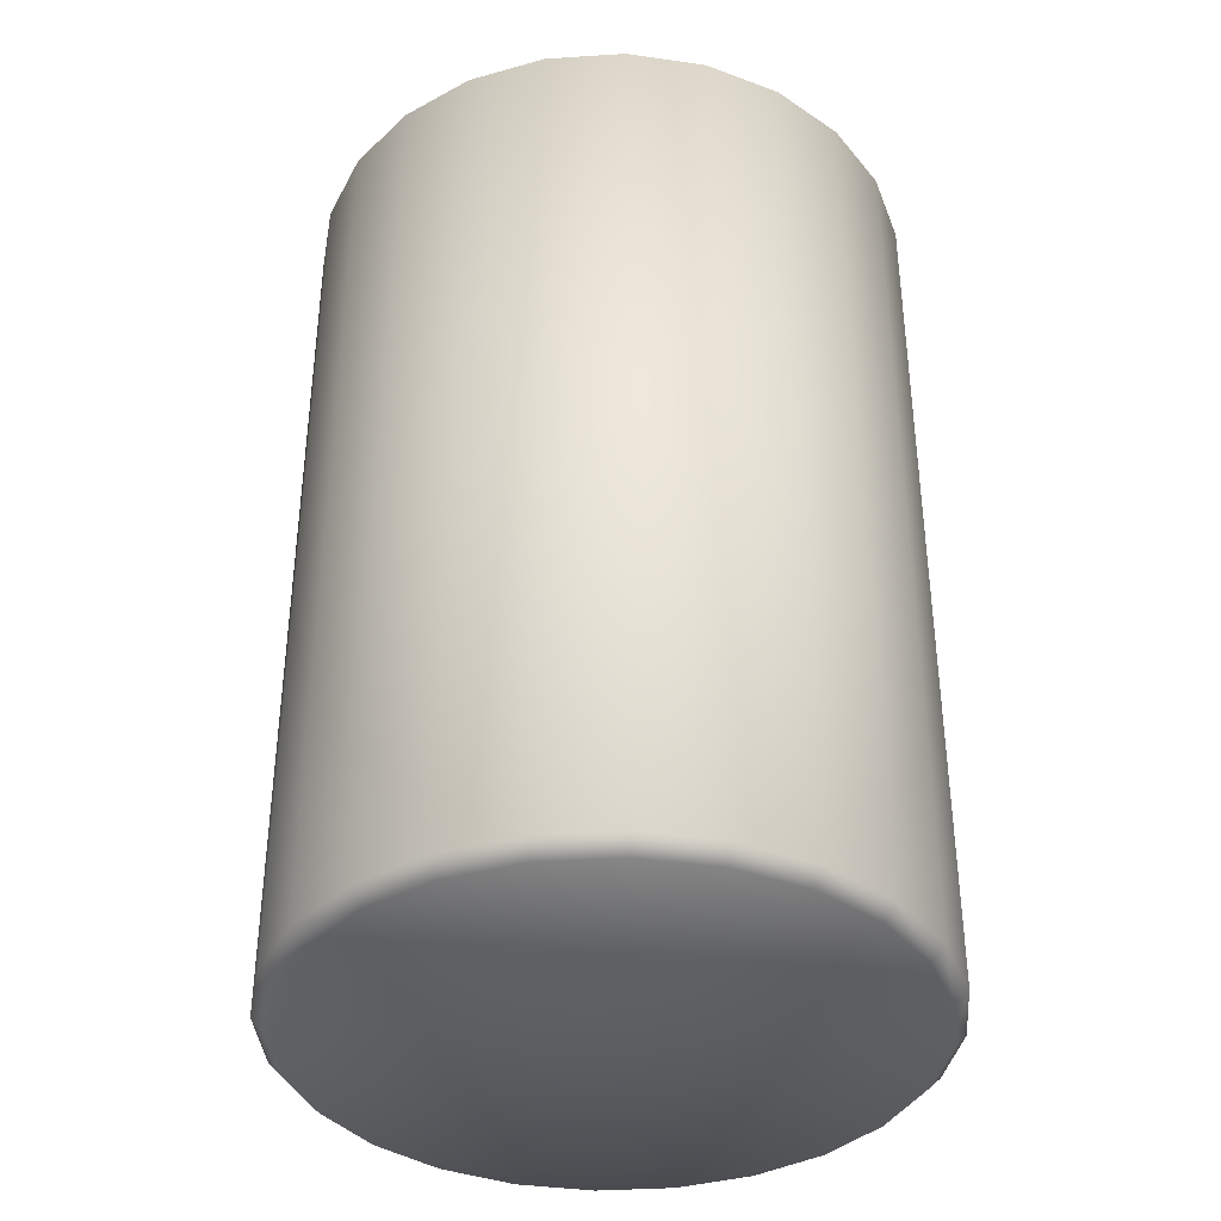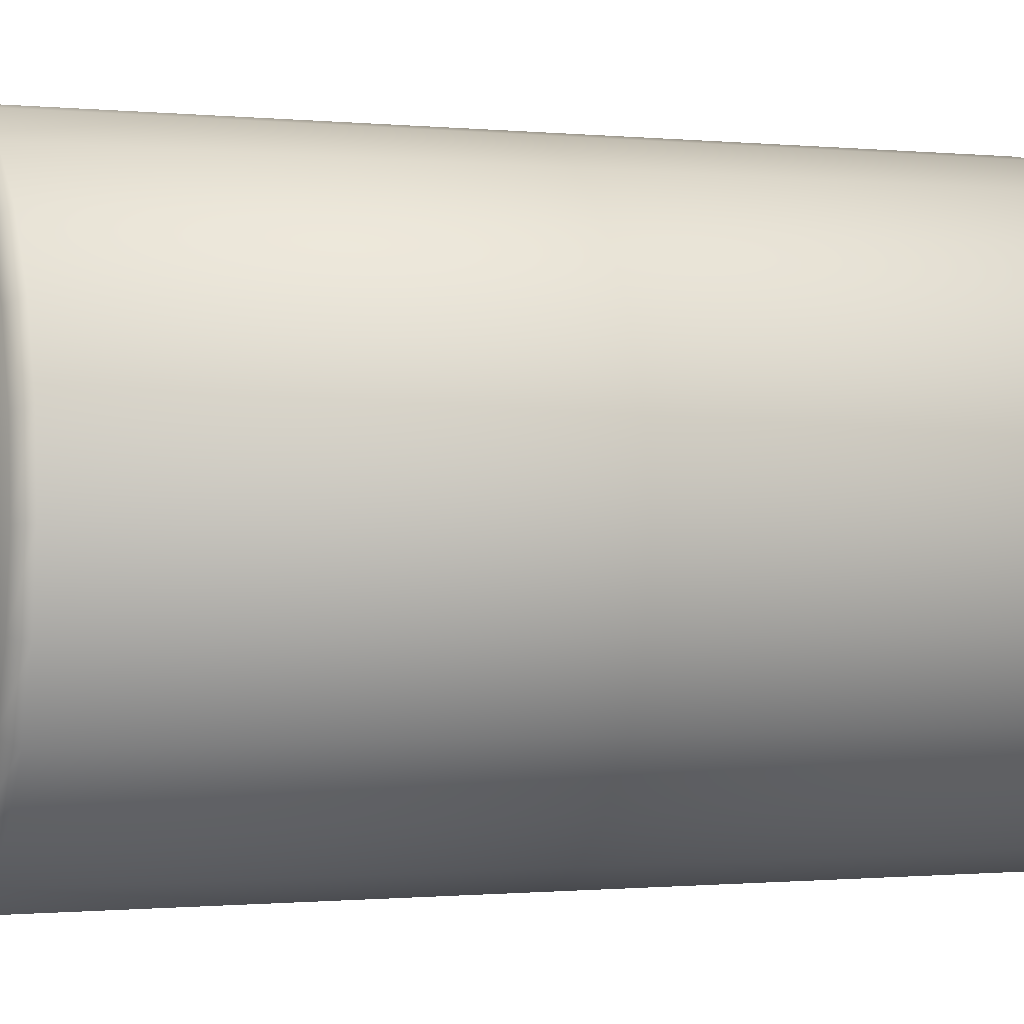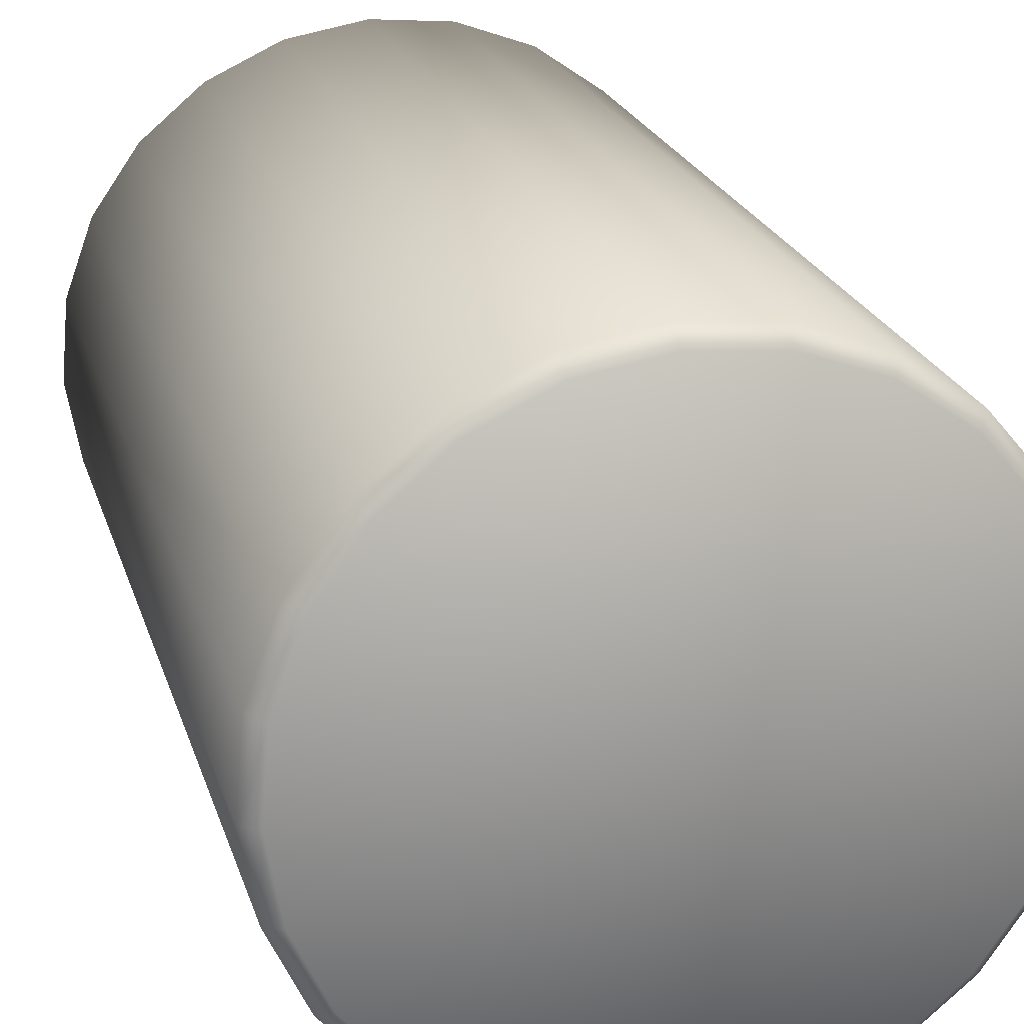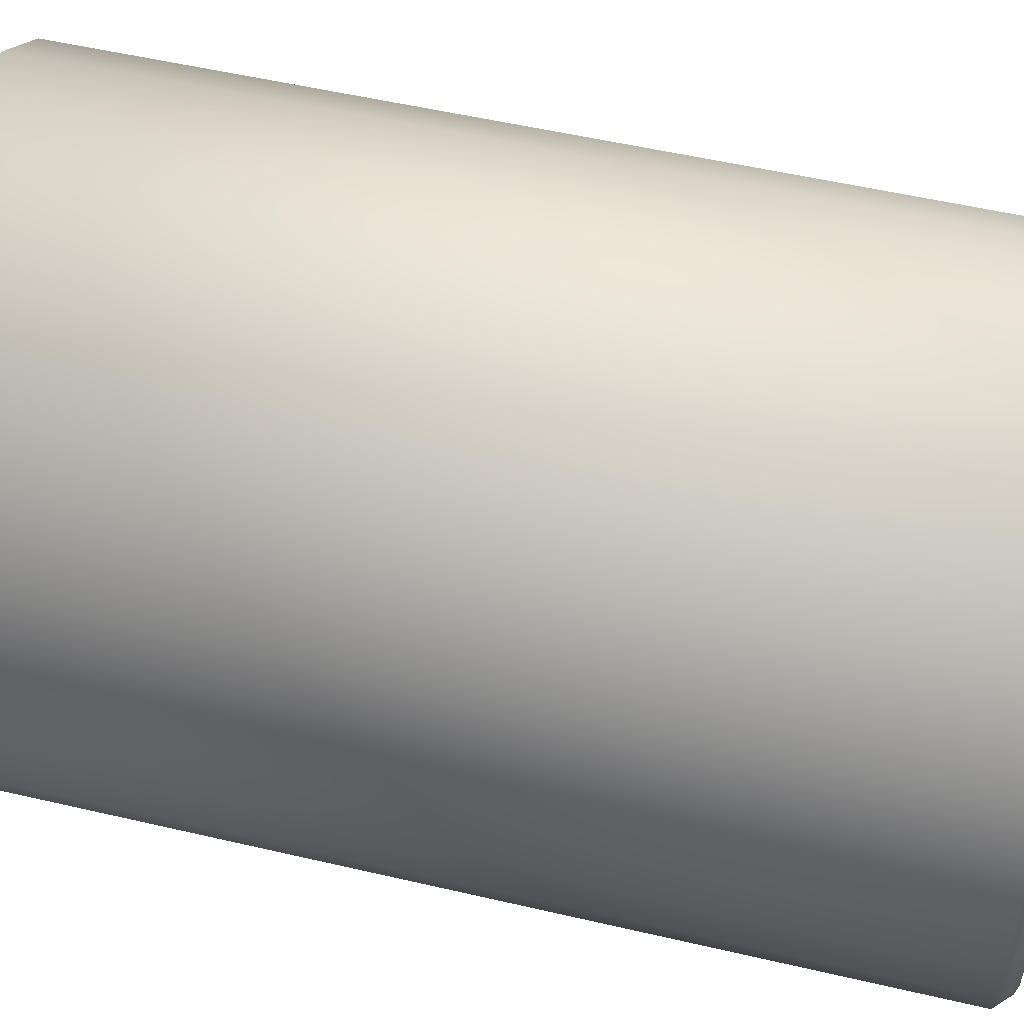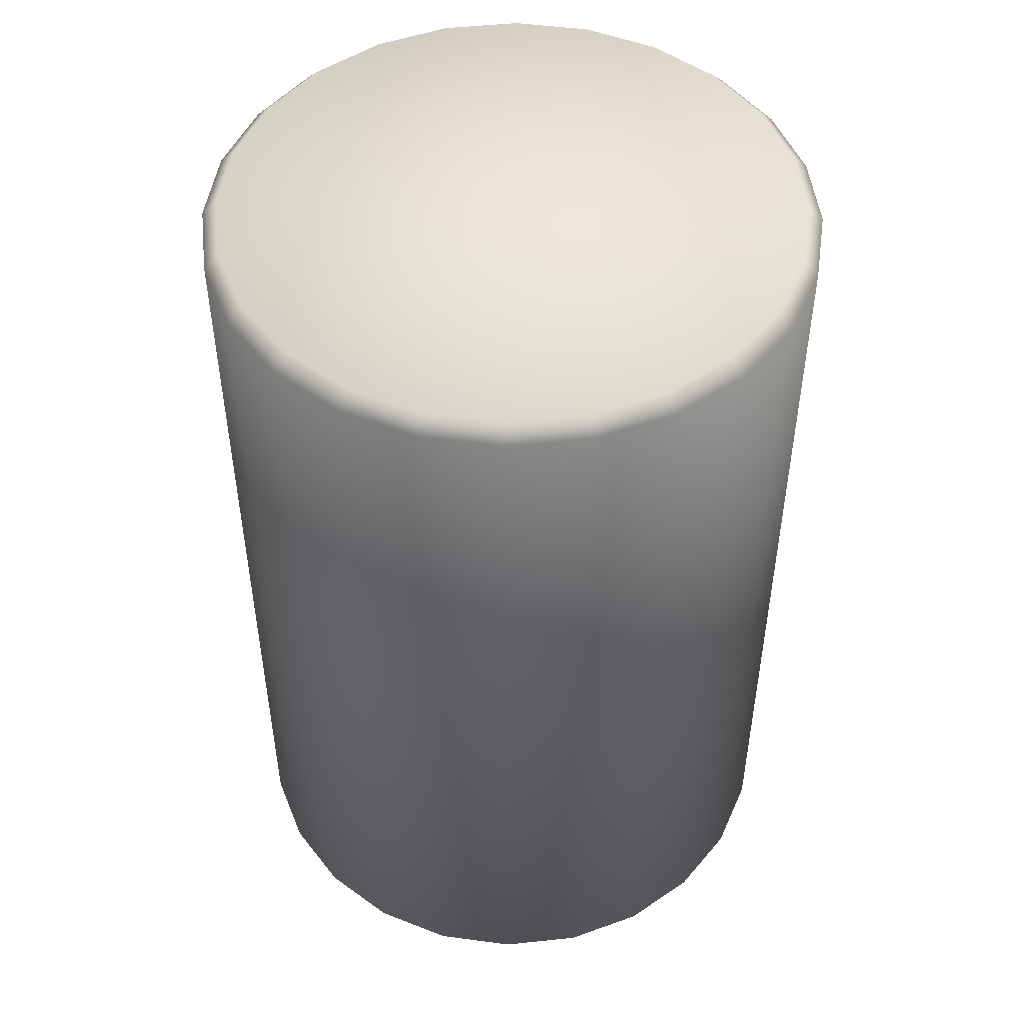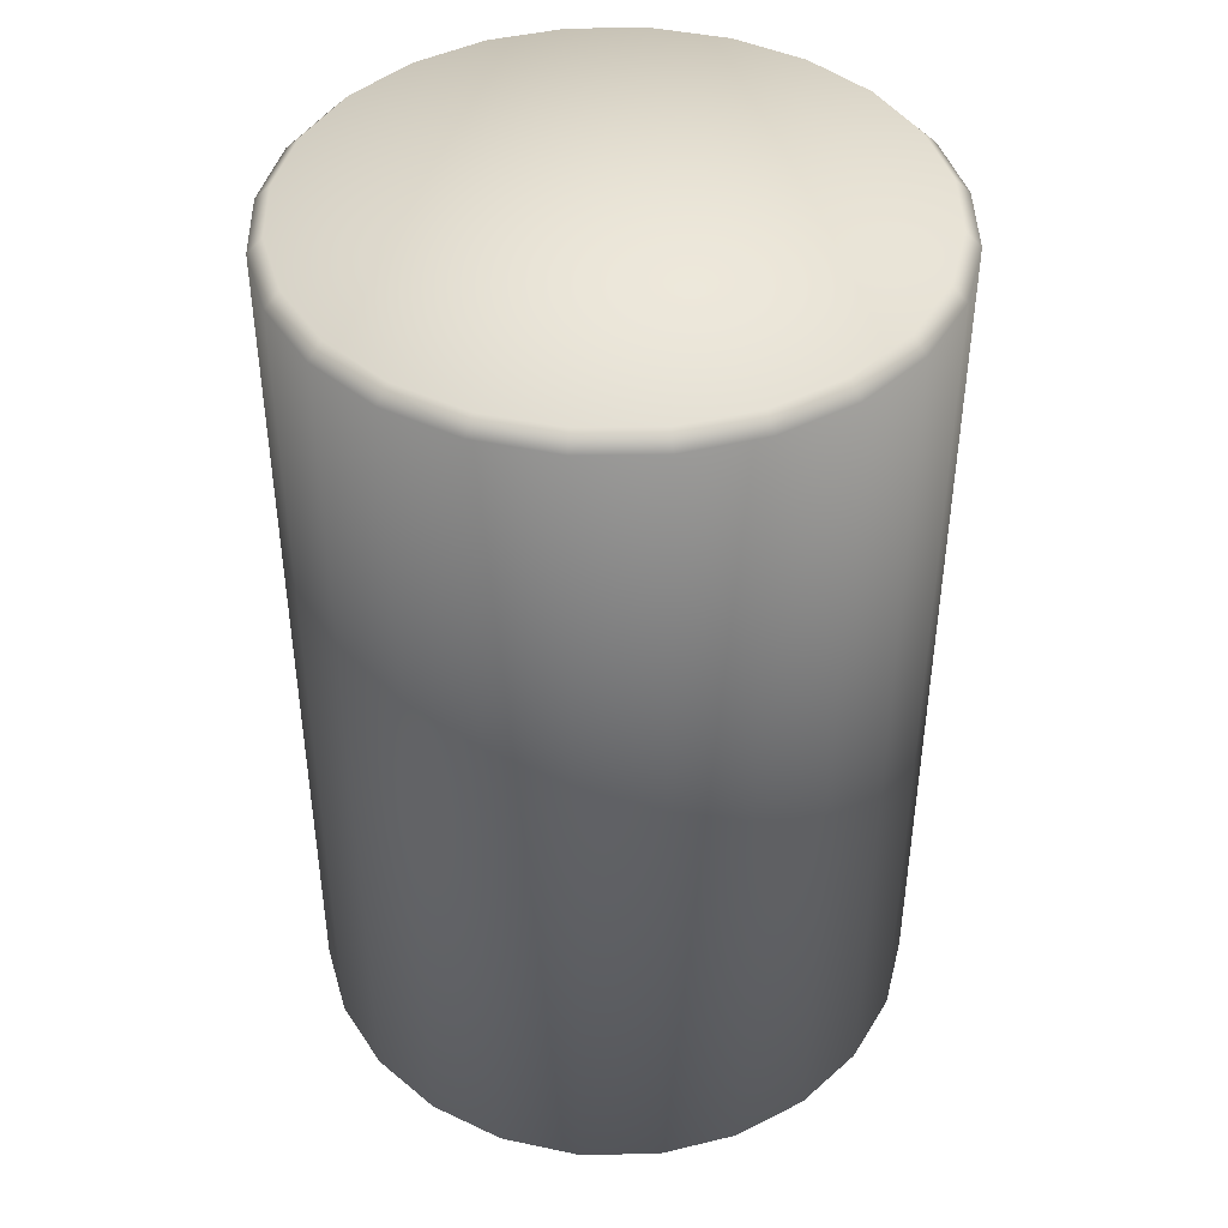
<metadata>
{"format":"obj","ext":"obj","renderer":"f3d","projection":"perspective","resolution":1024,"background":"white","views":[{"elev":-37.8,"azim":-170.5,"up":"+Y"},{"elev":-0.7,"azim":-110.5,"up":"+Z"},{"elev":21.8,"azim":-14.9,"up":"+Z"},{"elev":51.8,"azim":-75.7,"up":"+Z"},{"elev":49.5,"azim":43.3,"up":"+Y"},{"elev":43.3,"azim":-146.1,"up":"+Y"}]}
</metadata>
<code>
o barrel_barrel_Barrel_Mesh
v -0.003558 2.5e-05 -0.01621
v -0.01118 0.05286 -0.01226
v -0.01175 0.05202 -0.01289
v -0.003558 0.05287 -0.01621
v -0.00374 0.05203 -0.01704
v -0.003741 0.000869 -0.01703
v -0.00802 0.000866 -0.01549
v -0.01118 1.7e-05 -0.01226
v -0.01397 1.1e-05 -0.008954
v -0.01469 0.000855 -0.009411
v -0.01662 0.000849 -0.005293
v -0.01581 5e-06 -0.005036
v -0.01289 0.05198 0.01173
v -0.01742 0.000841 -0.000815
v -0.01662 0.05201 -0.005296
v -0.01469 0.05201 -0.009414
v -0.01175 0.000861 -0.01289
v -0.008019 0.05203 -0.01549
v -0.005036 0.05282 0.01579
v -0.005293 0.05198 0.01659
v -0.008953 0.05282 0.01395
v -0.009412 0.05198 0.01466
v -0.01549 0.05199 0.007995
v -0.01473 0.05283 0.007606
v -0.01704 0.05199 0.003716
v -0.01742 0.052 -0.000817
v -0.01657 0.05284 -0.000777
v -0.01581 0.05285 -0.005037
v -0.01397 0.05286 -0.008954
v -0.01657 -2e-06 -0.000776
v -0.01621 -8e-06 0.003536
v -0.01704 0.000834 0.003719
v -0.01226 -2e-05 0.01116
v -0.01549 0.000828 0.007998
v -0.009413 0.000819 0.01466
v -0.005036 -2.6e-05 0.01579
v -0.000776 -2.6e-05 0.01655
v -0.005294 0.000816 0.0166
v -0.000816 0.000816 0.0174
v -0.01289 0.000823 0.01173
v 0.01116 0.05283 0.01224
v 0.007997 0.05198 0.01547
v -0.000815 0.05198 0.0174
v 0.01395 -1.1e-05 0.008931
v 0.01466 0.000831 0.009391
v 0.0166 0.000838 0.005273
v 0.01579 -5e-06 0.005013
v 0.01287 0.05202 -0.01175
v 0.0174 0.000845 0.000794
v 0.0166 0.052 0.00527
v 0.01173 0.000825 0.01287
v 0.007997 0.00082 0.01547
v 0.003717 0.000817 0.01701
v 0.003718 0.05198 0.01701
v 0.000754 0.05287 -0.01657
v 0.005272 0.05203 -0.01662
v 0.01224 0.05287 -0.01118
v 0.008931 0.05287 -0.01397
v 0.00939 0.05203 -0.01469
v 0.01547 0.05202 -0.008021
v 0.01655 0.05285 0.000753
v 0.01618 0.05285 -0.003559
v 0.01701 0.05201 -0.003742
v 0.0174 0.052 0.000791
v 0.01466 0.05199 0.009388
v 0.01173 0.05198 0.01287
v 0.01471 1.5e-05 -0.007629
v 0.01701 0.000852 -0.003739
v 0.01547 0.000859 -0.008018
v 0.01287 0.000864 -0.01175
v 0.01224 2e-05 -0.01118
v 0.00939 0.000868 -0.01469
v 0.005013 2.6e-05 -0.01581
v 0.005271 0.00087 -0.01662
v 0.000793 0.05203 -0.01742
v 0.000793 0.000871 -0.01742
v 0.003536 -2.5e-05 0.01618
v 0.01116 -1.7e-05 0.01224
v 0.007606 -2.2e-05 0.01471
v -1.1e-05 0 -1.1e-05
v 0.01655 2e-06 0.000754
v 0.01618 8e-06 -0.003558
v 0.008931 2.3e-05 -0.01397
v 0.000754 2.6e-05 -0.01657
v -0.007629 2.2e-05 -0.01473
v -0.01473 -1.5e-05 0.007606
v -0.008954 -2.4e-05 0.01395
v -0.0162 0.05284 0.003535
v -0.007628 0.05287 -0.01473
v 0.005014 0.05287 -0.01581
v -1.1e-05 0.05285 -1.2e-05
v 0.01471 0.05286 -0.007629
v 0.01579 0.05284 0.005013
v 0.01395 0.05283 0.008931
v 0.007606 0.05282 0.01471
v 0.003536 0.05282 0.01618
v -0.000776 0.05282 0.01655
v -0.01226 0.05283 0.01116
f 1 76 84
f 89 3 2
f 3 89 18
f 4 18 89
f 18 4 5
f 55 5 4
f 5 55 75
f 76 5 75
f 5 76 6
f 76 1 6
f 6 1 85
f 6 85 7
f 8 7 85
f 7 8 17
f 9 17 8
f 17 9 10
f 12 10 9
f 10 12 11
f 30 11 12
f 40 22 13
f 13 34 40
f 34 13 23
f 23 32 34
f 32 23 25
f 25 14 32
f 14 25 26
f 26 11 14
f 11 26 15
f 15 10 11
f 10 15 16
f 16 17 10
f 17 16 3
f 3 7 17
f 7 3 18
f 18 6 7
f 6 18 5
f 19 43 97
f 43 19 20
f 21 20 19
f 20 21 22
f 98 22 21
f 22 98 13
f 24 13 98
f 13 24 23
f 88 23 24
f 23 88 25
f 27 25 88
f 25 27 26
f 28 26 27
f 26 28 15
f 29 15 28
f 15 29 16
f 2 16 29
f 16 2 3
f 11 30 14
f 31 14 30
f 14 31 32
f 86 32 31
f 32 86 34
f 33 34 86
f 34 33 40
f 87 40 33
f 40 87 35
f 36 35 87
f 35 36 38
f 37 38 36
f 38 37 39
f 43 38 39
f 38 43 20
f 20 35 38
f 35 20 22
f 22 40 35
f 77 39 37
f 95 66 41
f 66 95 42
f 96 42 95
f 42 96 54
f 97 54 96
f 54 97 43
f 39 54 43
f 54 39 53
f 39 77 53
f 79 53 77
f 53 79 52
f 78 52 79
f 52 78 51
f 44 51 78
f 51 44 45
f 47 45 44
f 45 47 46
f 81 46 47
f 70 59 48
f 48 69 70
f 69 48 60
f 60 68 69
f 68 60 63
f 63 49 68
f 49 63 64
f 64 46 49
f 46 64 50
f 50 45 46
f 45 50 65
f 65 51 45
f 51 65 66
f 66 52 51
f 52 66 42
f 42 53 52
f 53 42 54
f 90 75 55
f 75 90 56
f 58 56 90
f 56 58 59
f 57 59 58
f 59 57 48
f 92 48 57
f 48 92 60
f 62 60 92
f 60 62 63
f 61 63 62
f 63 61 64
f 93 64 61
f 64 93 50
f 94 50 93
f 50 94 65
f 41 65 94
f 65 41 66
f 46 81 49
f 82 49 81
f 49 82 68
f 67 68 82
f 68 67 69
f 71 69 67
f 69 71 70
f 83 70 71
f 70 83 72
f 73 72 83
f 72 73 74
f 84 74 73
f 74 84 76
f 75 74 76
f 74 75 56
f 56 72 74
f 72 56 59
f 59 70 72
f 80 36 87
f 80 37 36
f 80 77 37
f 80 79 77
f 80 78 79
f 80 44 78
f 80 47 44
f 80 81 47
f 80 82 81
f 80 67 82
f 80 71 67
f 80 83 71
f 80 73 83
f 80 84 73
f 80 1 84
f 85 1 80
f 80 8 85
f 80 9 8
f 80 12 9
f 80 30 12
f 80 31 30
f 80 86 31
f 80 33 86
f 80 87 33
f 91 88 24
f 91 27 88
f 91 28 27
f 91 29 28
f 91 2 29
f 91 89 2
f 91 4 89
f 91 55 4
f 91 90 55
f 91 58 90
f 91 57 58
f 91 92 57
f 91 62 92
f 91 61 62
f 91 93 61
f 91 94 93
f 91 41 94
f 91 95 41
f 91 96 95
f 91 97 96
f 91 19 97
f 91 21 19
f 91 98 21
f 91 24 98

</code>
